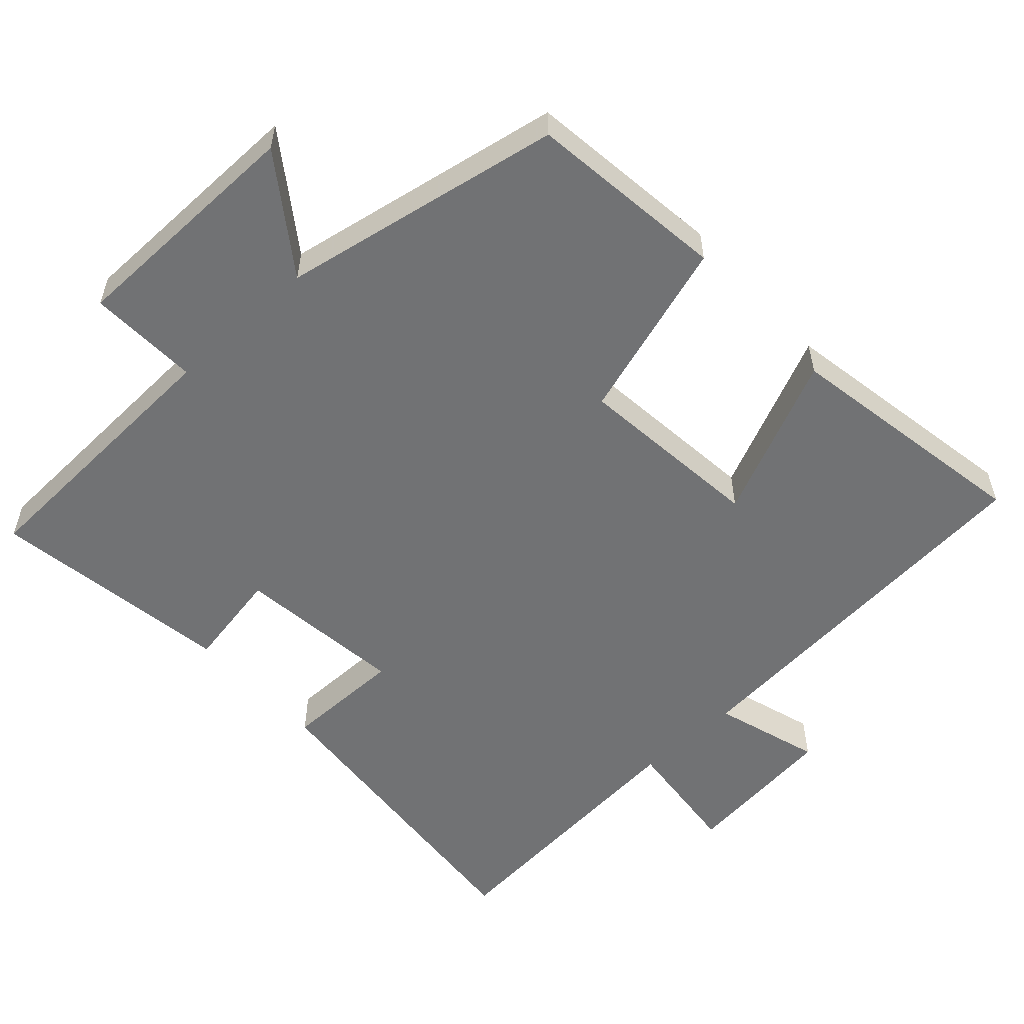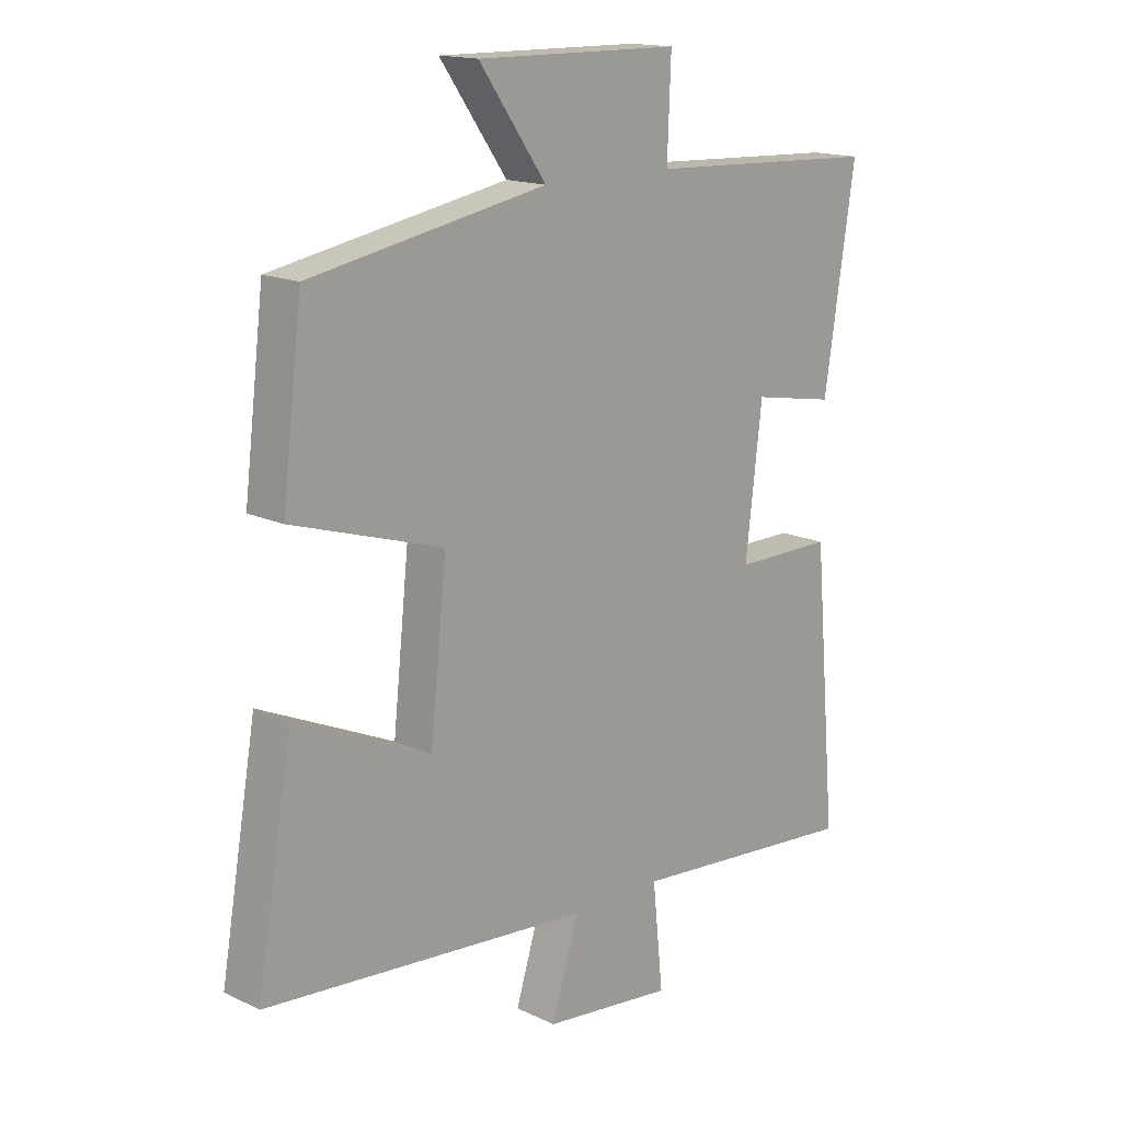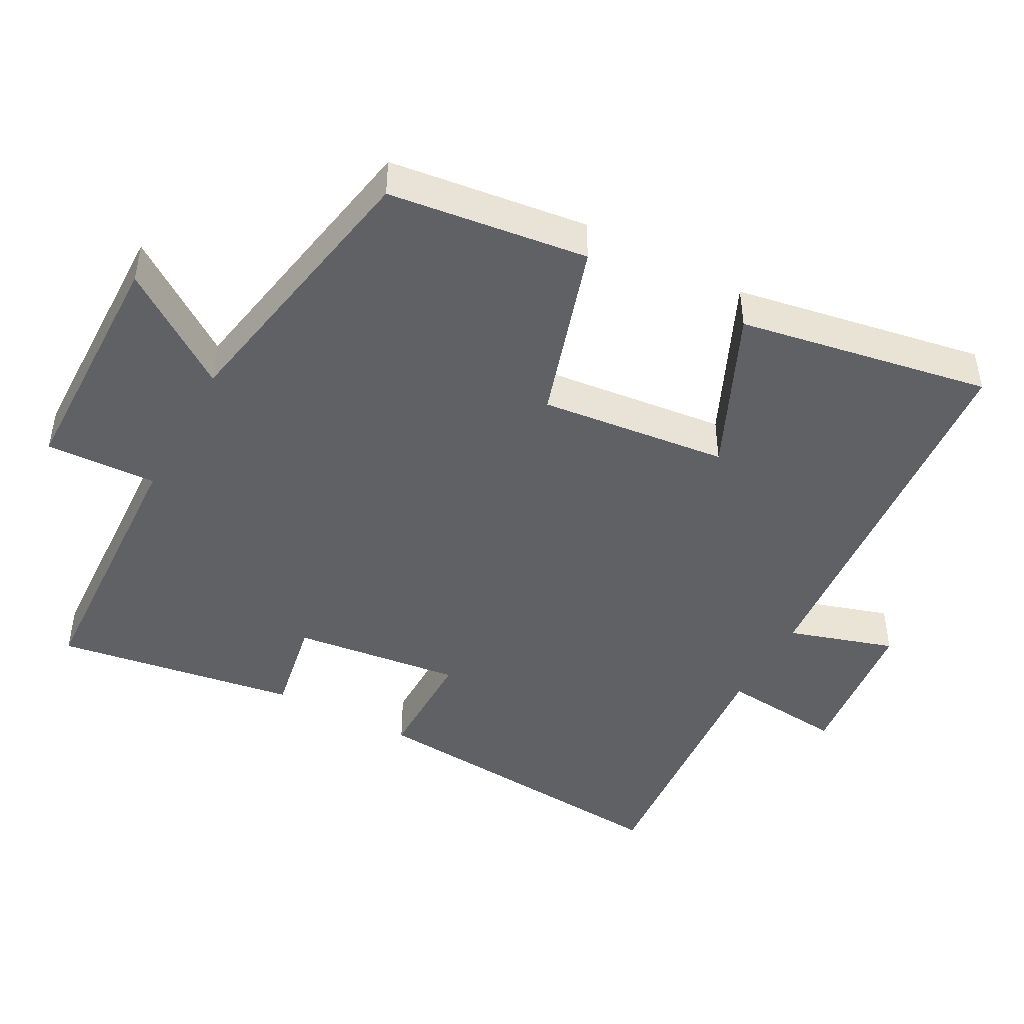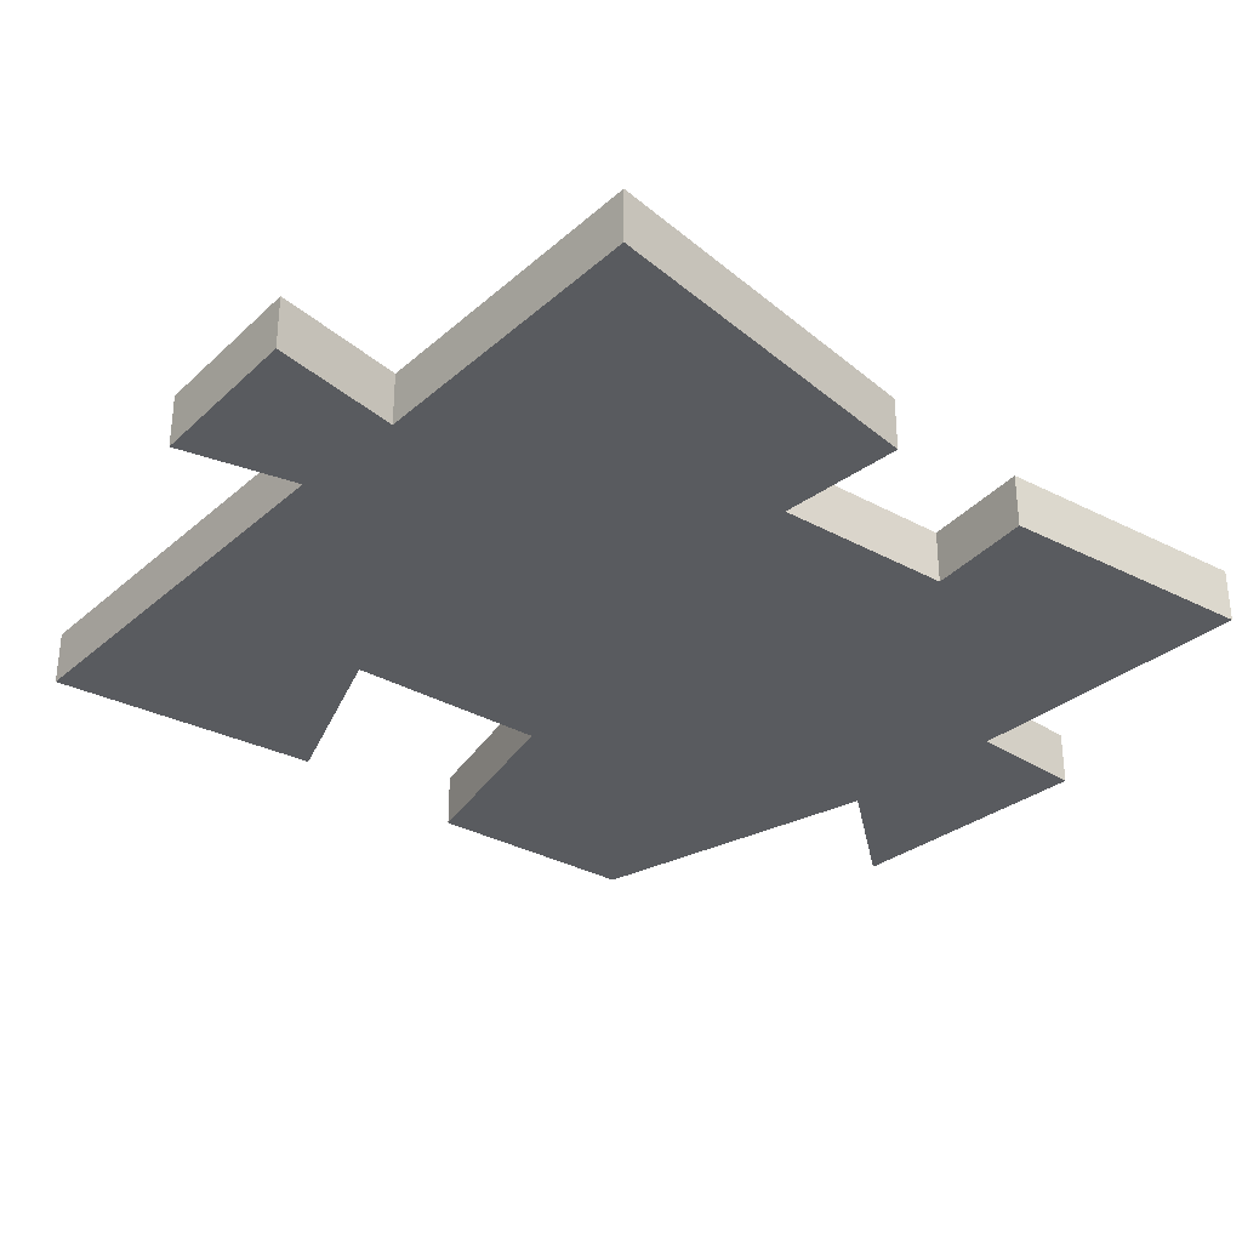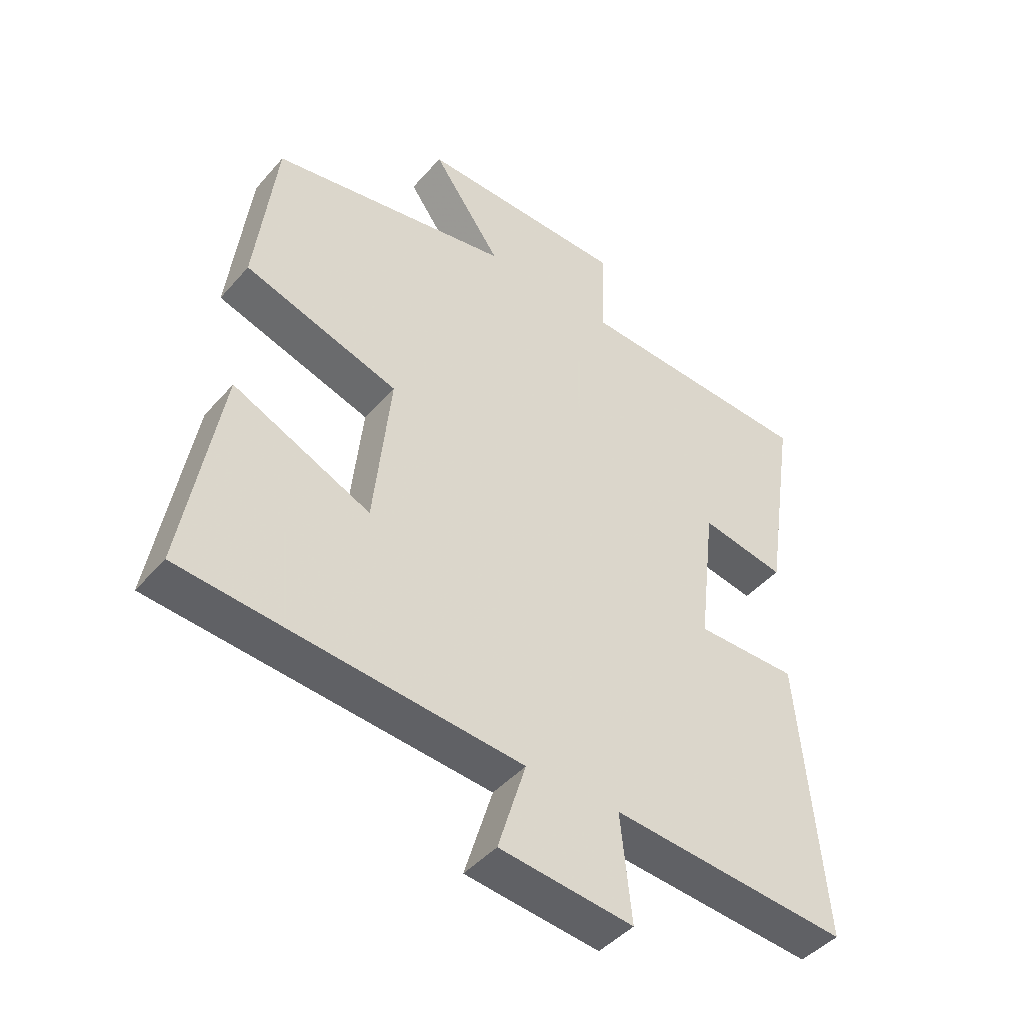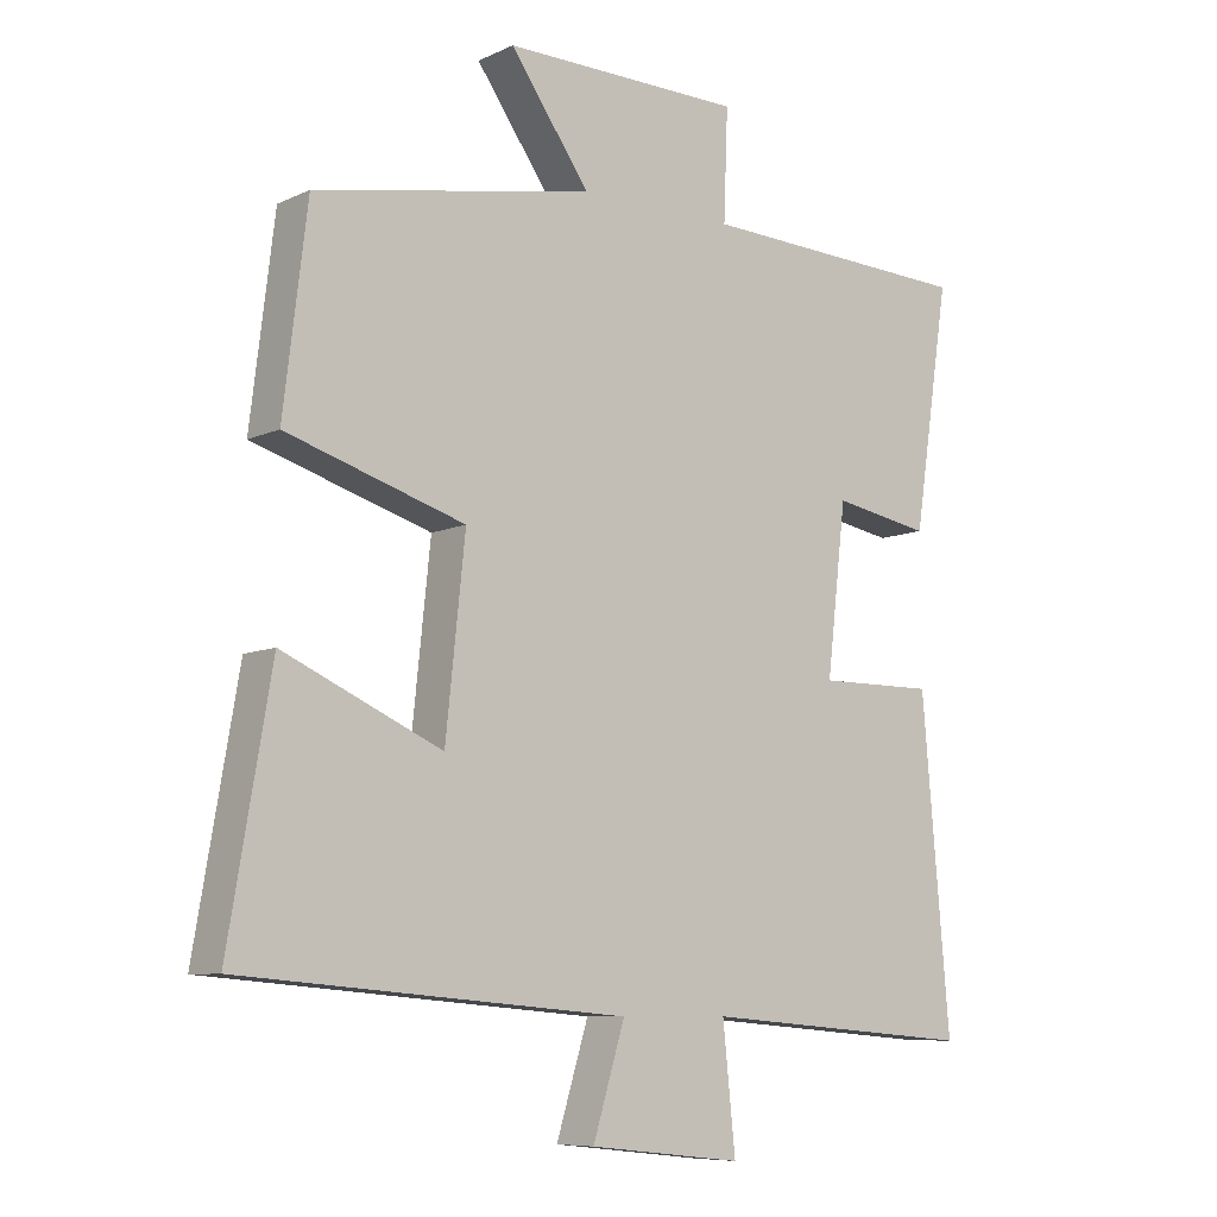
<metadata>
{"format":"obj","ext":"obj","renderer":"f3d","projection":"perspective","resolution":1024,"background":"white","views":[{"elev":-55.5,"azim":42.5,"up":"+Y"},{"elev":15.8,"azim":134.6,"up":"+Z"},{"elev":-45.6,"azim":61.8,"up":"+Y"},{"elev":-32.4,"azim":-134.2,"up":"+Y"},{"elev":-44.8,"azim":142.0,"up":"+Z"},{"elev":-8.3,"azim":141.2,"up":"+Z"}]}
</metadata>
<code>
v 0.561 0.07 -0.454
v 0.009 0.07 -0.5
v 0.055 0.07 -0.65
v -0.165 0.07 -0.674
v -0.147 0.07 -0.5
v -0.54 0.07 -0.532
v -0.5 0.07 -0.072
v -0.332 0.07 -0.073
v -0.36 0.07 0.165
v -0.5 0.07 0.14
v -0.552 0.07 0.483
v -0.157 0.07 0.5
v -0.163 0.07 0.657
v 0.181 0.07 0.661
v 0.067 0.07 0.5
v 0.466 0.07 0.426
v 0.5 0.07 0.145
v 0.245 0.07 0.066
v 0.273 0.07 -0.2
v 0.5 0.07 -0.099
v 0.561 0 -0.454
v 0.009 0 -0.5
v 0.055 0 -0.65
v -0.165 0 -0.674
v -0.147 0 -0.5
v -0.54 0 -0.532
v -0.5 0 -0.072
v -0.332 0 -0.073
v -0.36 0 0.165
v -0.5 0 0.14
v -0.552 0 0.483
v -0.157 0 0.5
v -0.163 0 0.657
v 0.181 0 0.661
v 0.067 0 0.5
v 0.466 0 0.426
v 0.5 0 0.145
v 0.245 0 0.066
v 0.273 0 -0.2
v 0.5 0 -0.099
f 19 20 1 2
f 18 19 2
f 15 16 17 18
f 15 18 2
f 12 13 14 15
f 11 12 15
f 10 11 15
f 9 10 15
f 8 9 15 2
f 5 6 7 8
f 5 8 2 3
f 3 4 5
f 22 21 40 39
f 22 39 38
f 38 37 36 35
f 22 38 35
f 35 34 33 32
f 35 32 31
f 35 31 30
f 35 30 29
f 22 35 29 28
f 28 27 26 25
f 23 22 28 25
f 25 24 23
f 1 21 22 2
f 2 22 23 3
f 3 23 24 4
f 4 24 25 5
f 5 25 26 6
f 6 26 27 7
f 7 27 28 8
f 8 28 29 9
f 9 29 30 10
f 10 30 31 11
f 11 31 32 12
f 12 32 33 13
f 13 33 34 14
f 14 34 35 15
f 15 35 36 16
f 16 36 37 17
f 17 37 38 18
f 18 38 39 19
f 19 39 40 20
f 20 40 21 1

</code>
